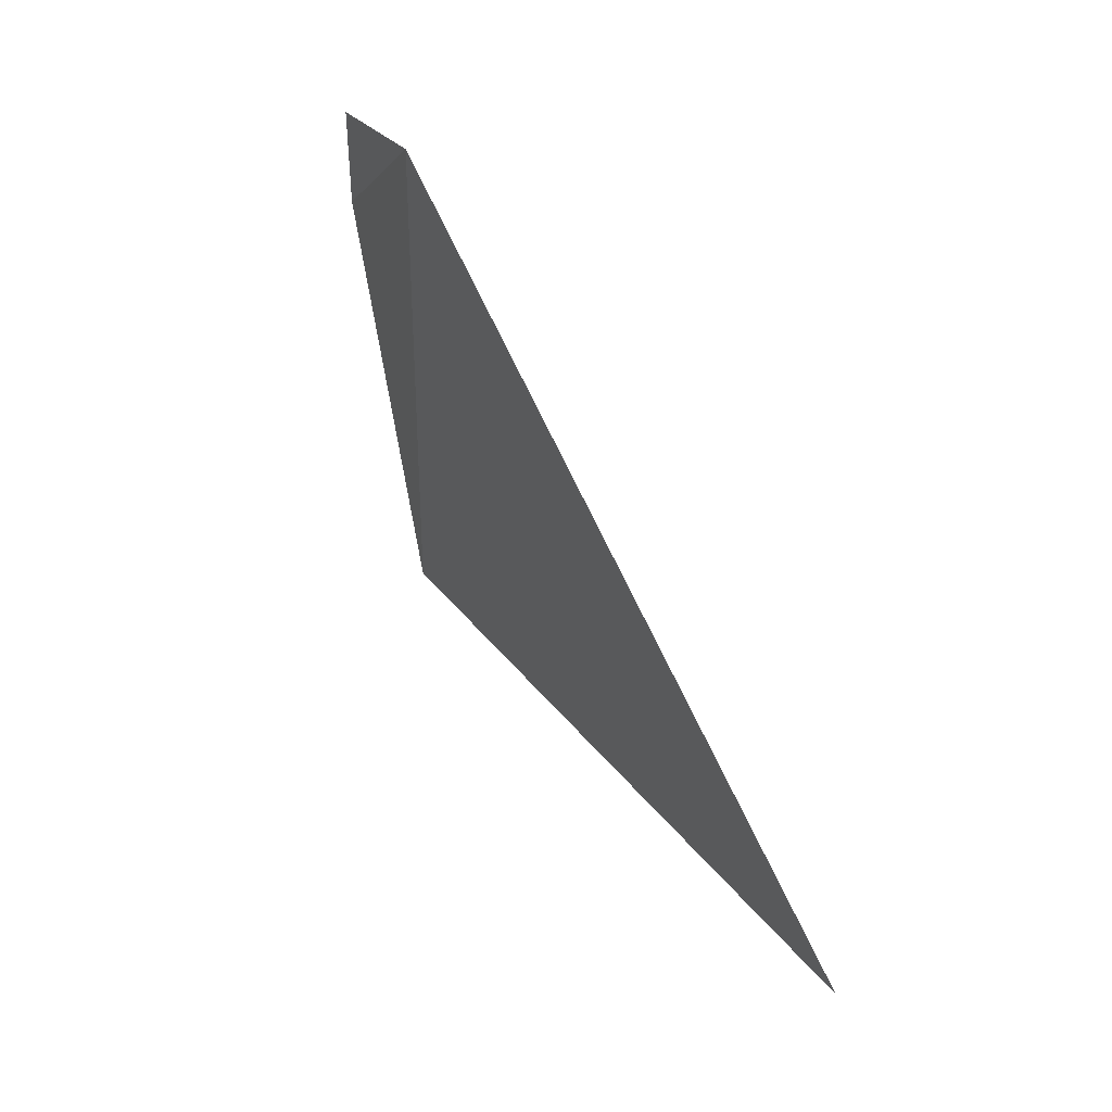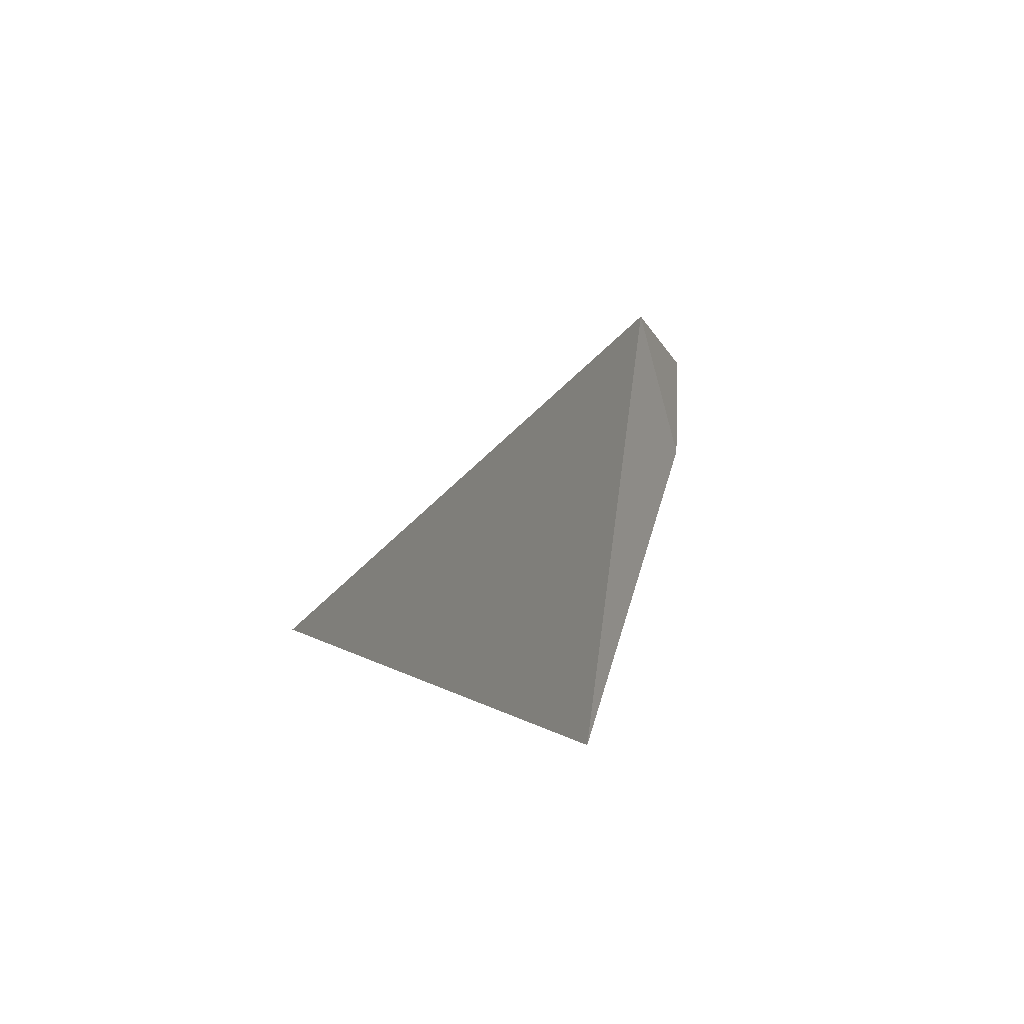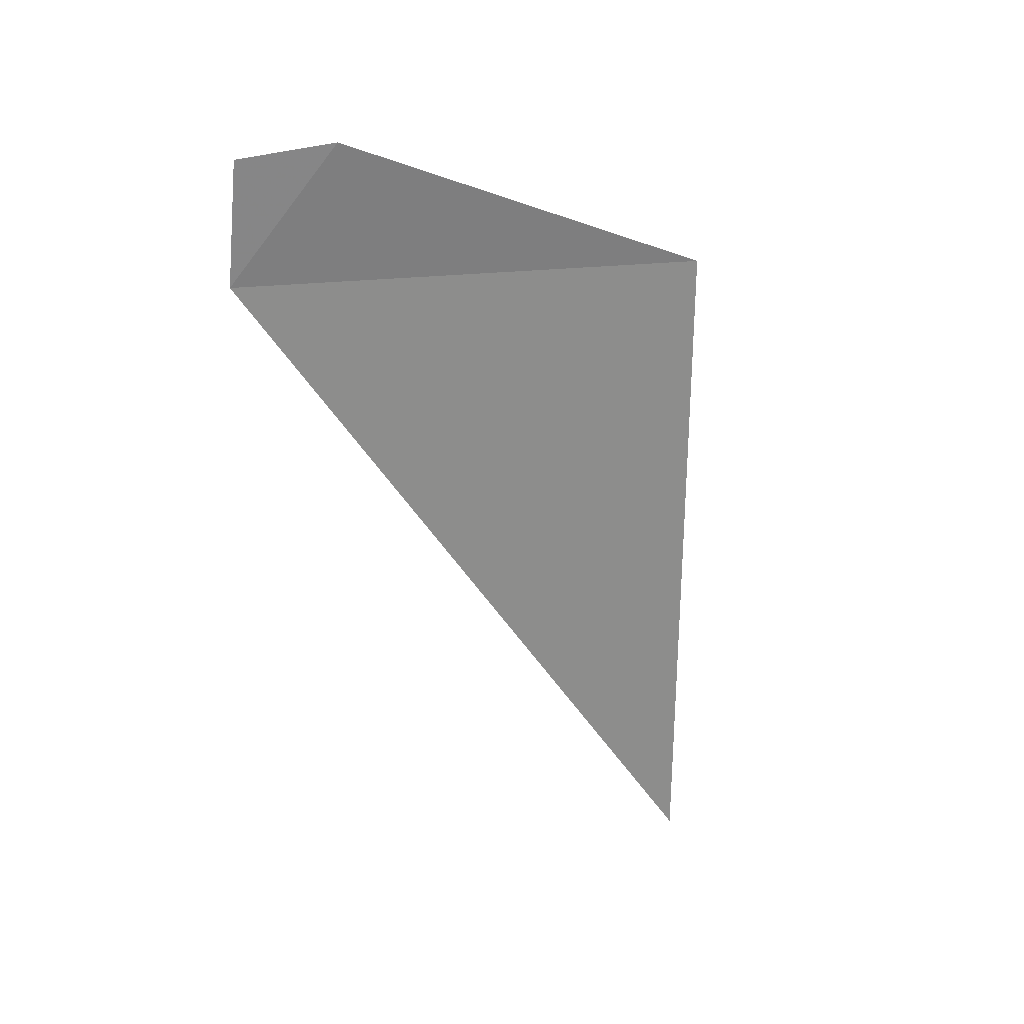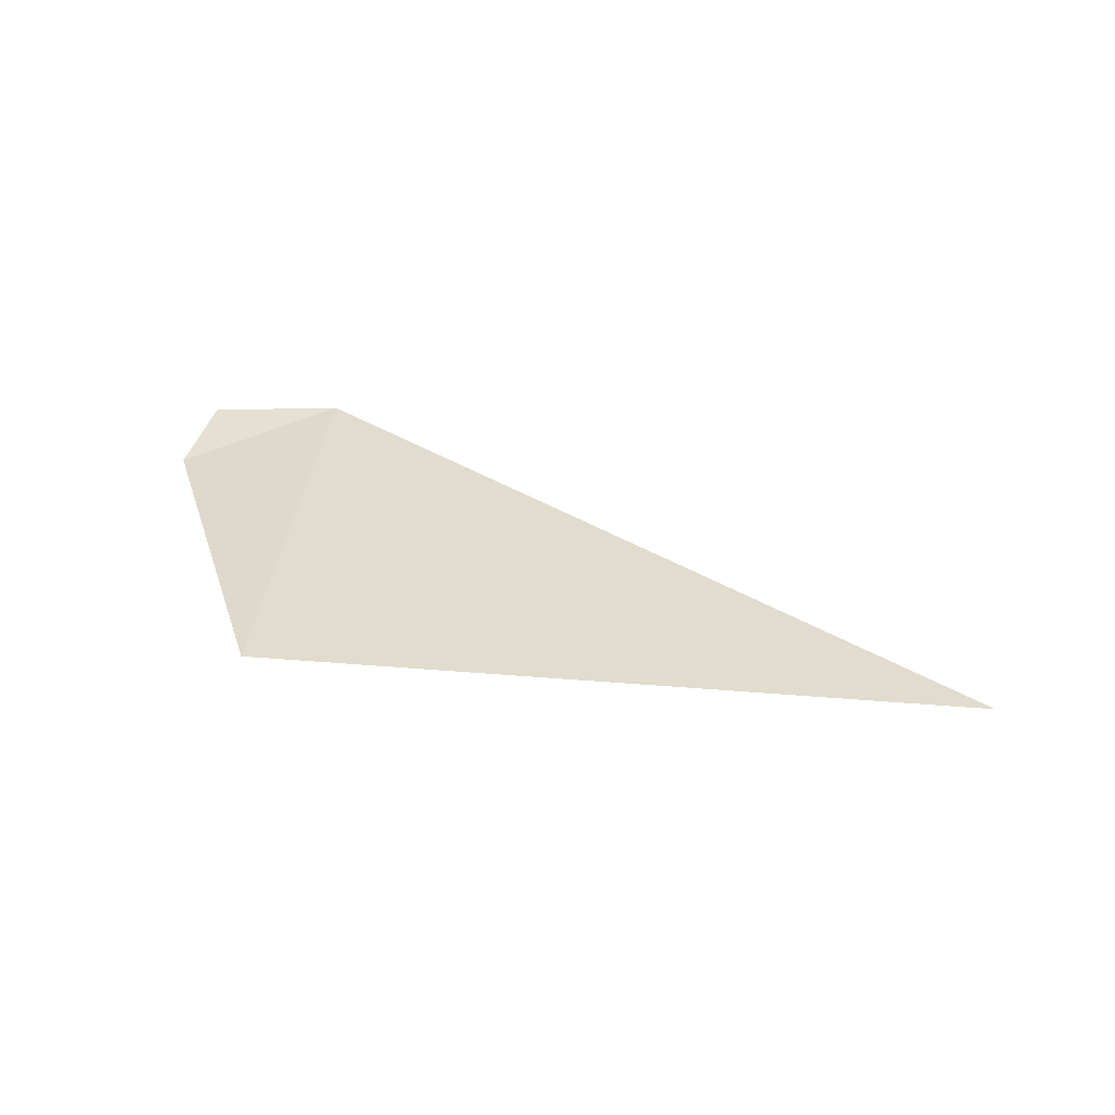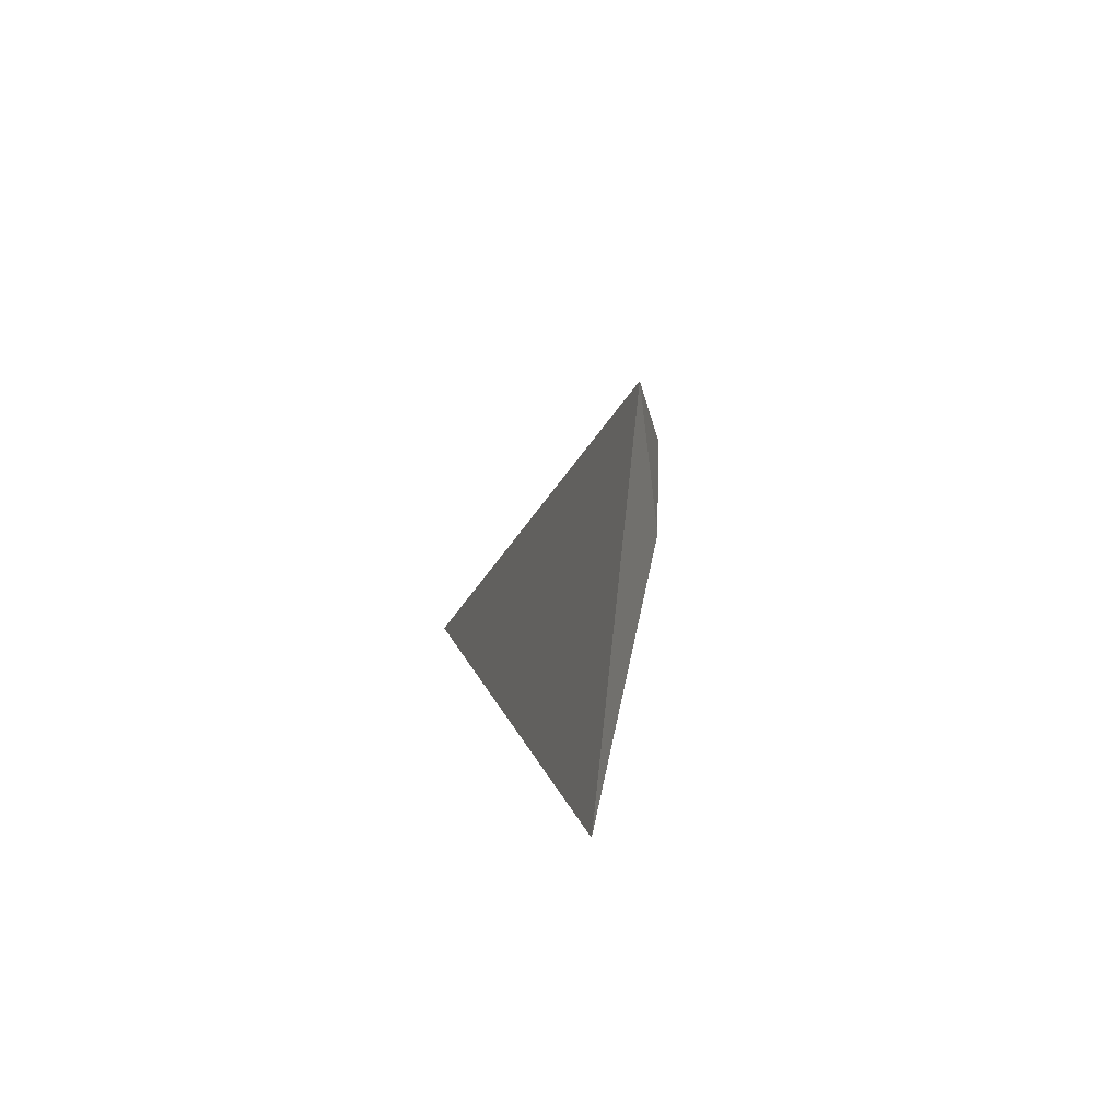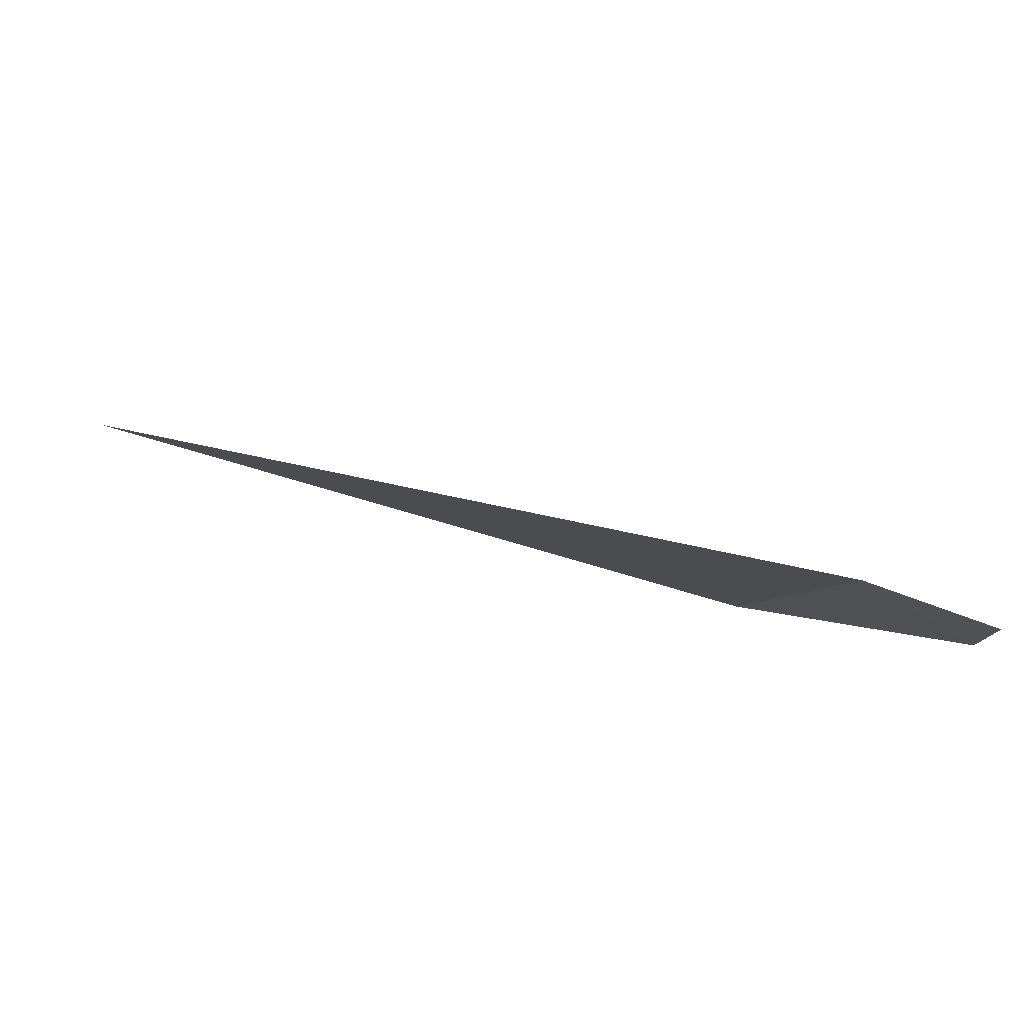
<metadata>
{"format":"obj","ext":"obj","renderer":"f3d","projection":"perspective","resolution":1024,"background":"white","views":[{"elev":45.7,"azim":-119.2,"up":"+Z"},{"elev":-3.7,"azim":-66.4,"up":"+Z"},{"elev":-61.6,"azim":99.8,"up":"+Y"},{"elev":38.0,"azim":-166.9,"up":"+Y"},{"elev":-9.0,"azim":-78.3,"up":"+Z"},{"elev":77.8,"azim":16.9,"up":"+Z"}]}
</metadata>
<code>
v 7.887 2.758 23.73
v 8.343 2.778 23.65
v 8.472 2.753 23.94
v 8.387 2.752 23.96
v 8.472 2.754 23.87
f 4 1 2
f 4 2 5
f 4 5 3

</code>
